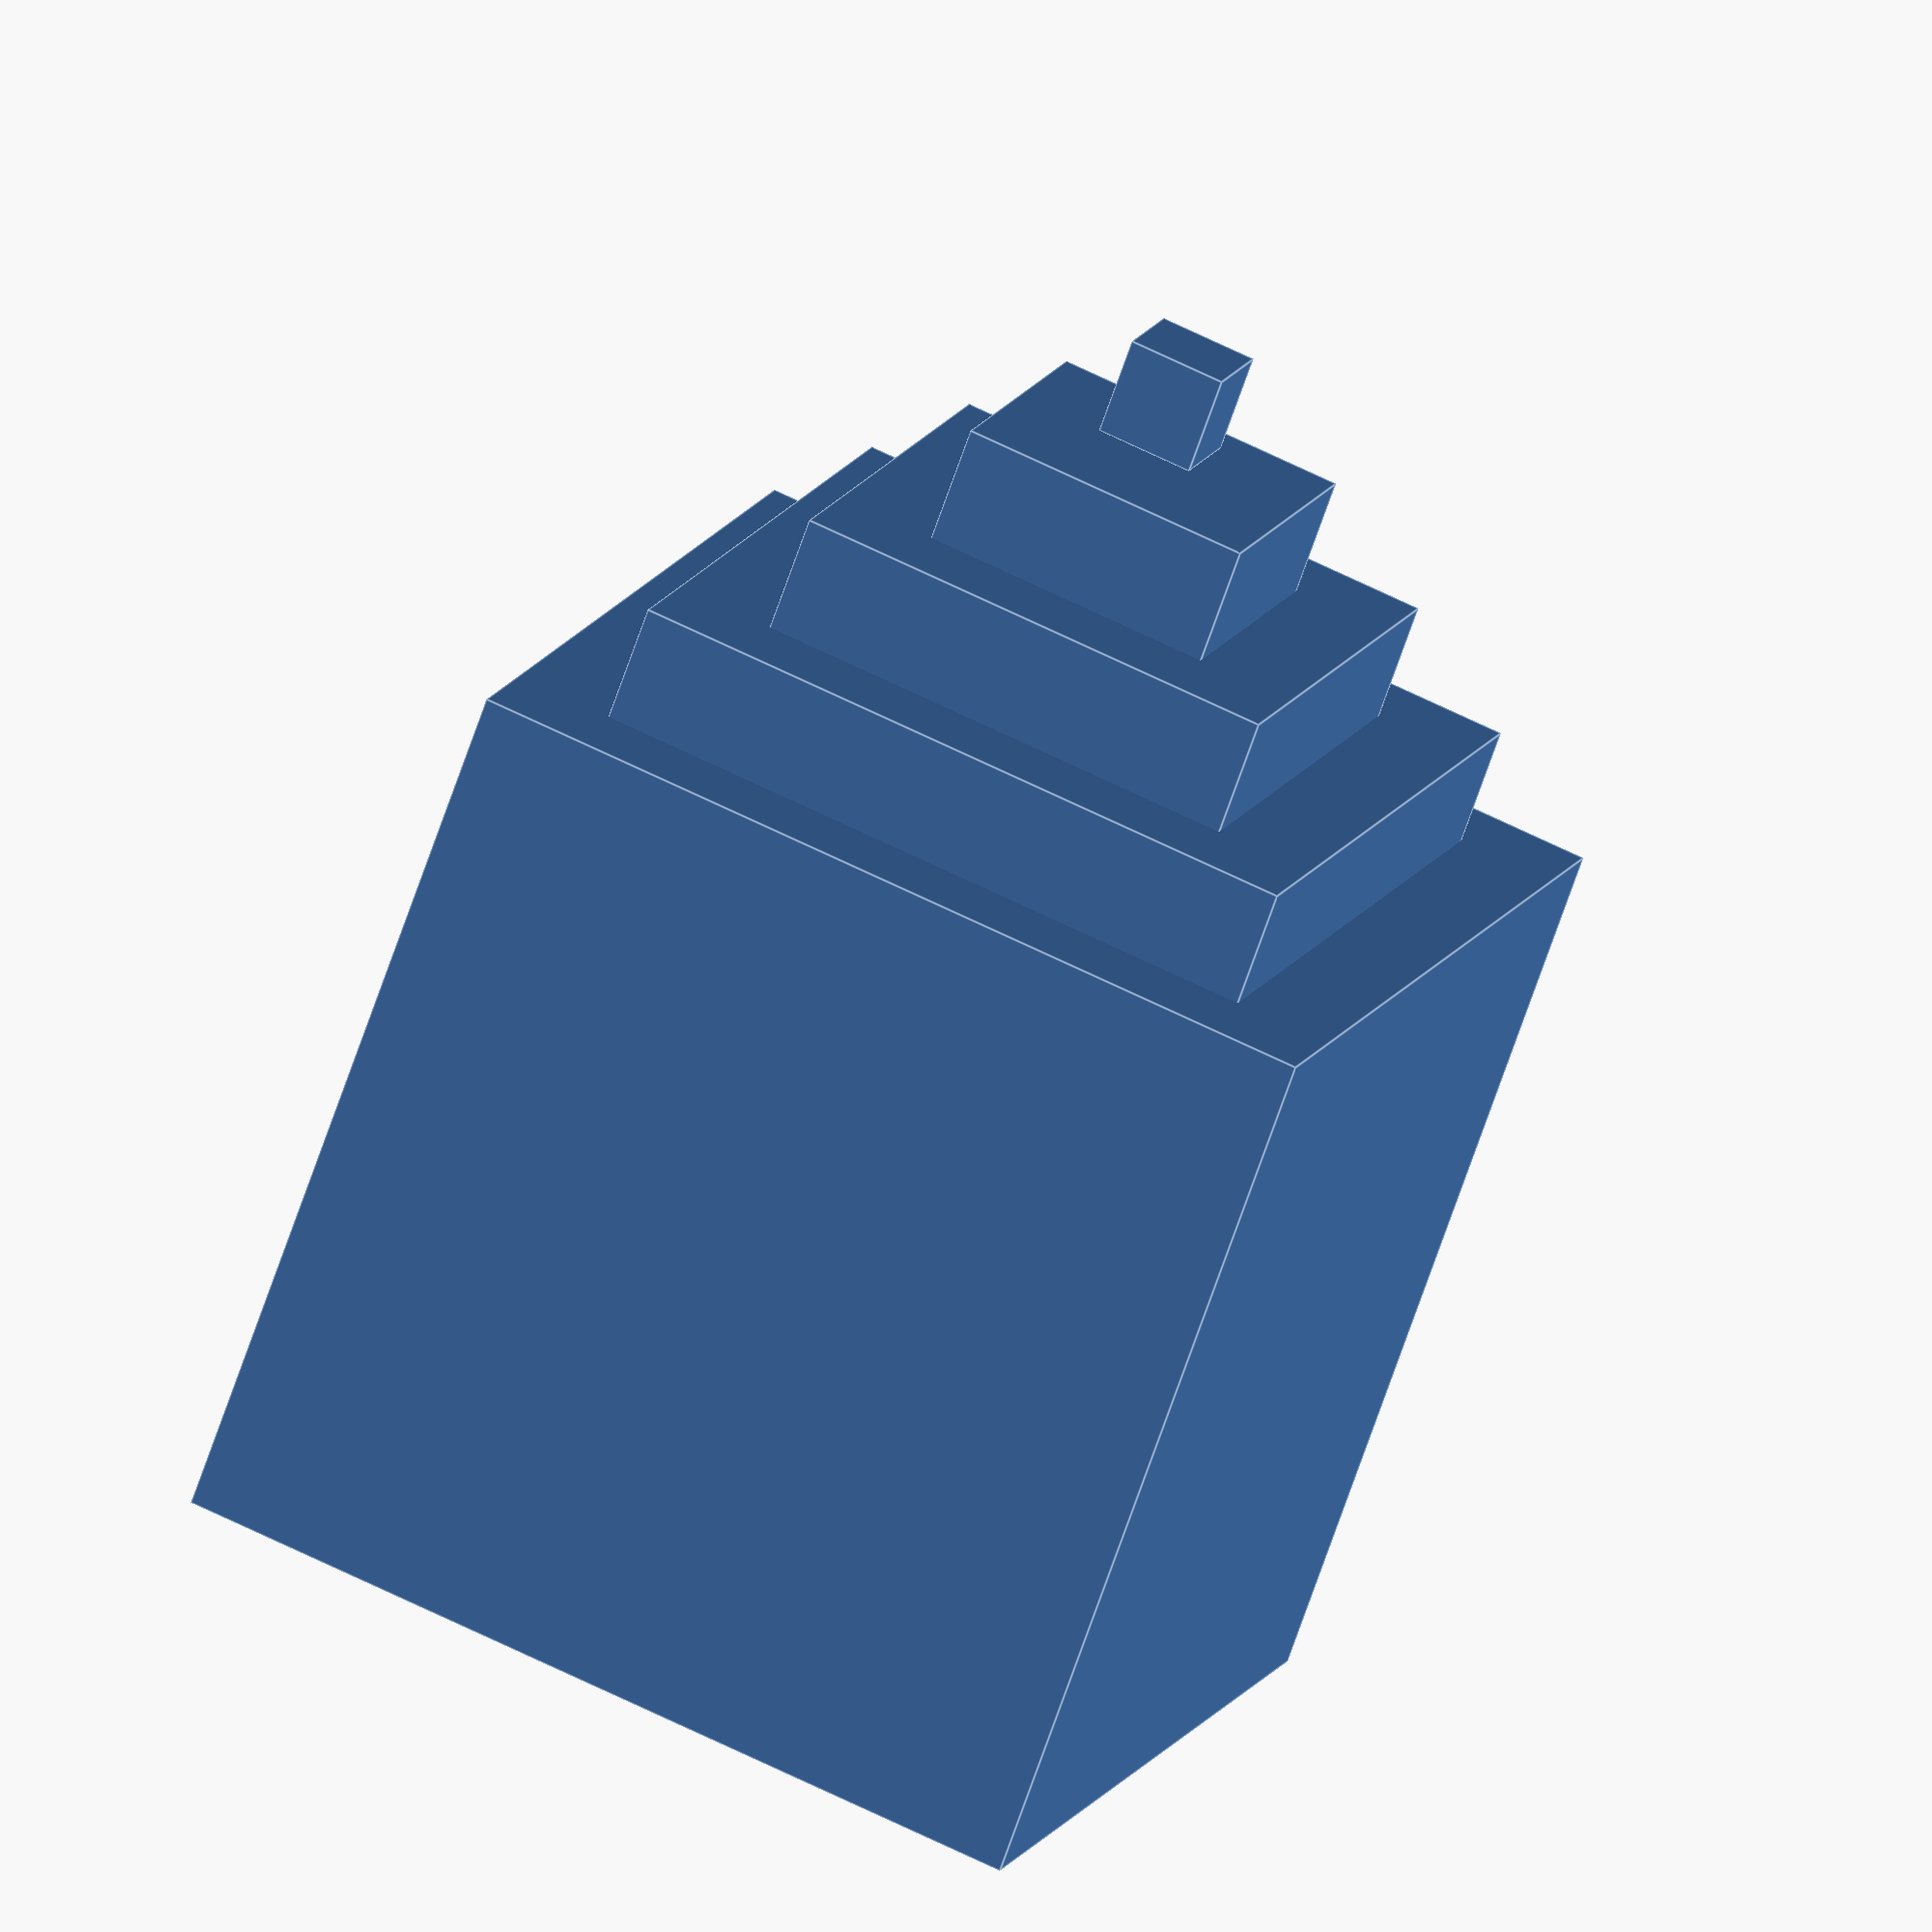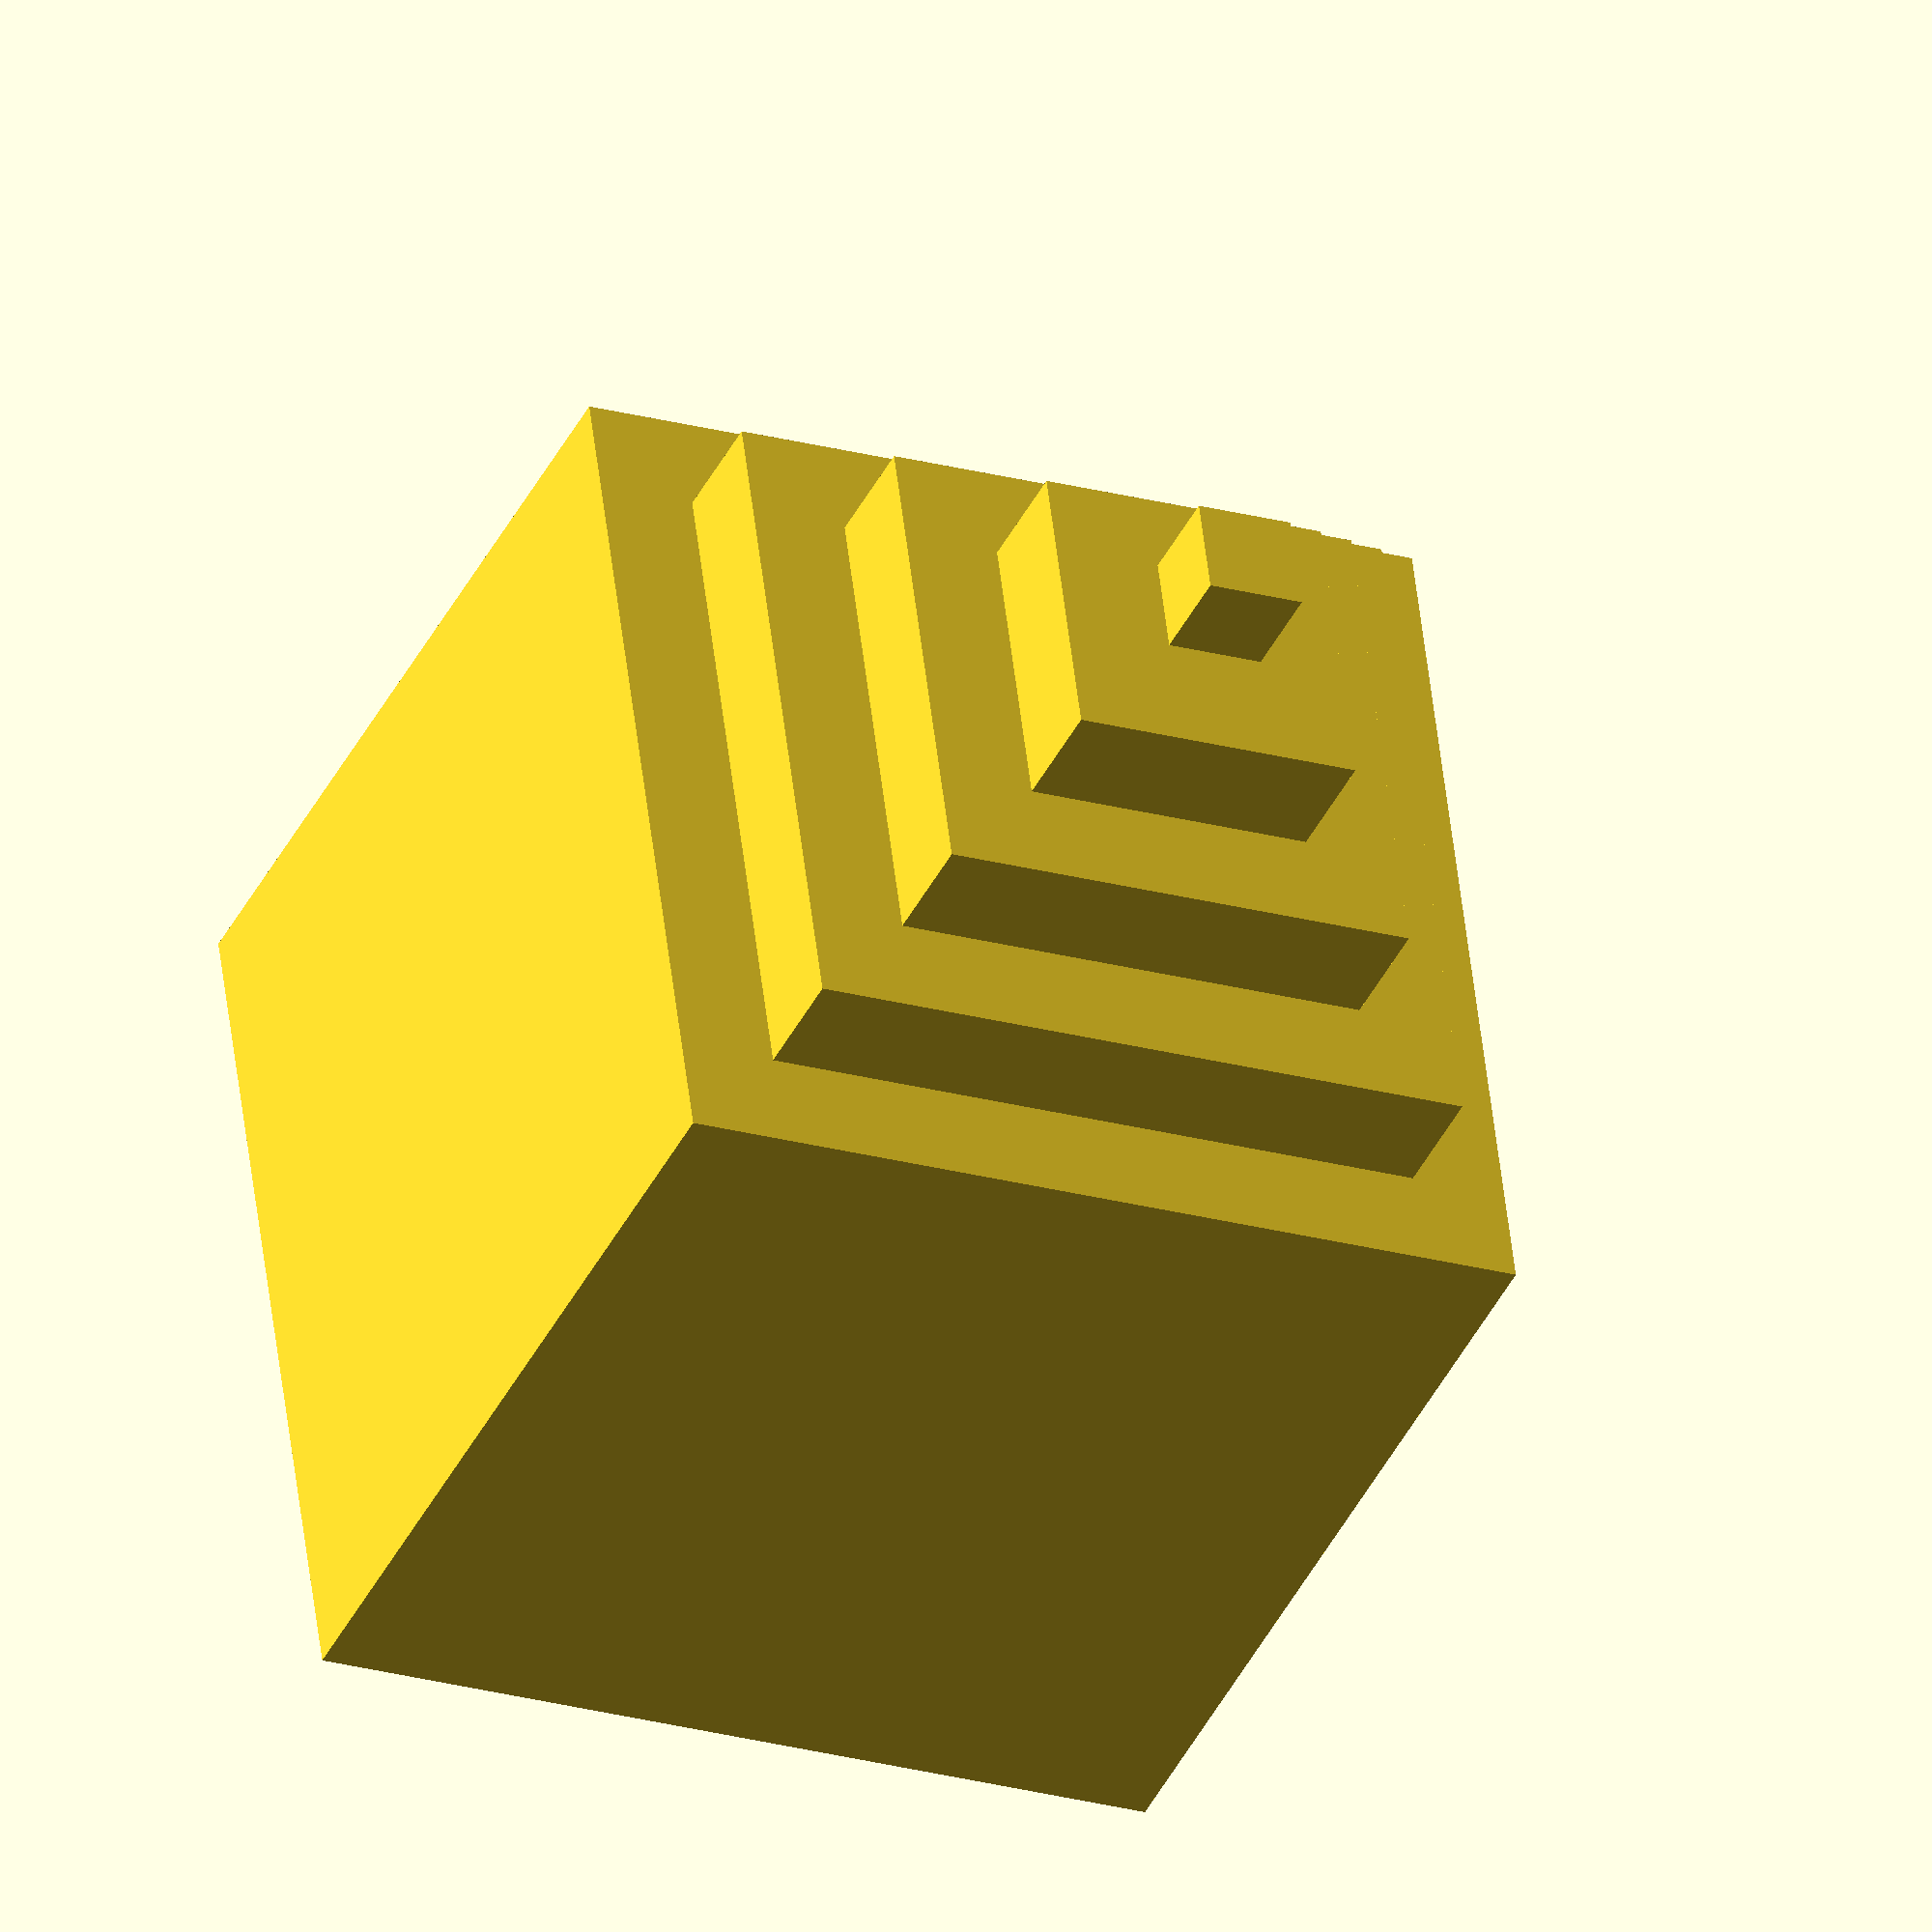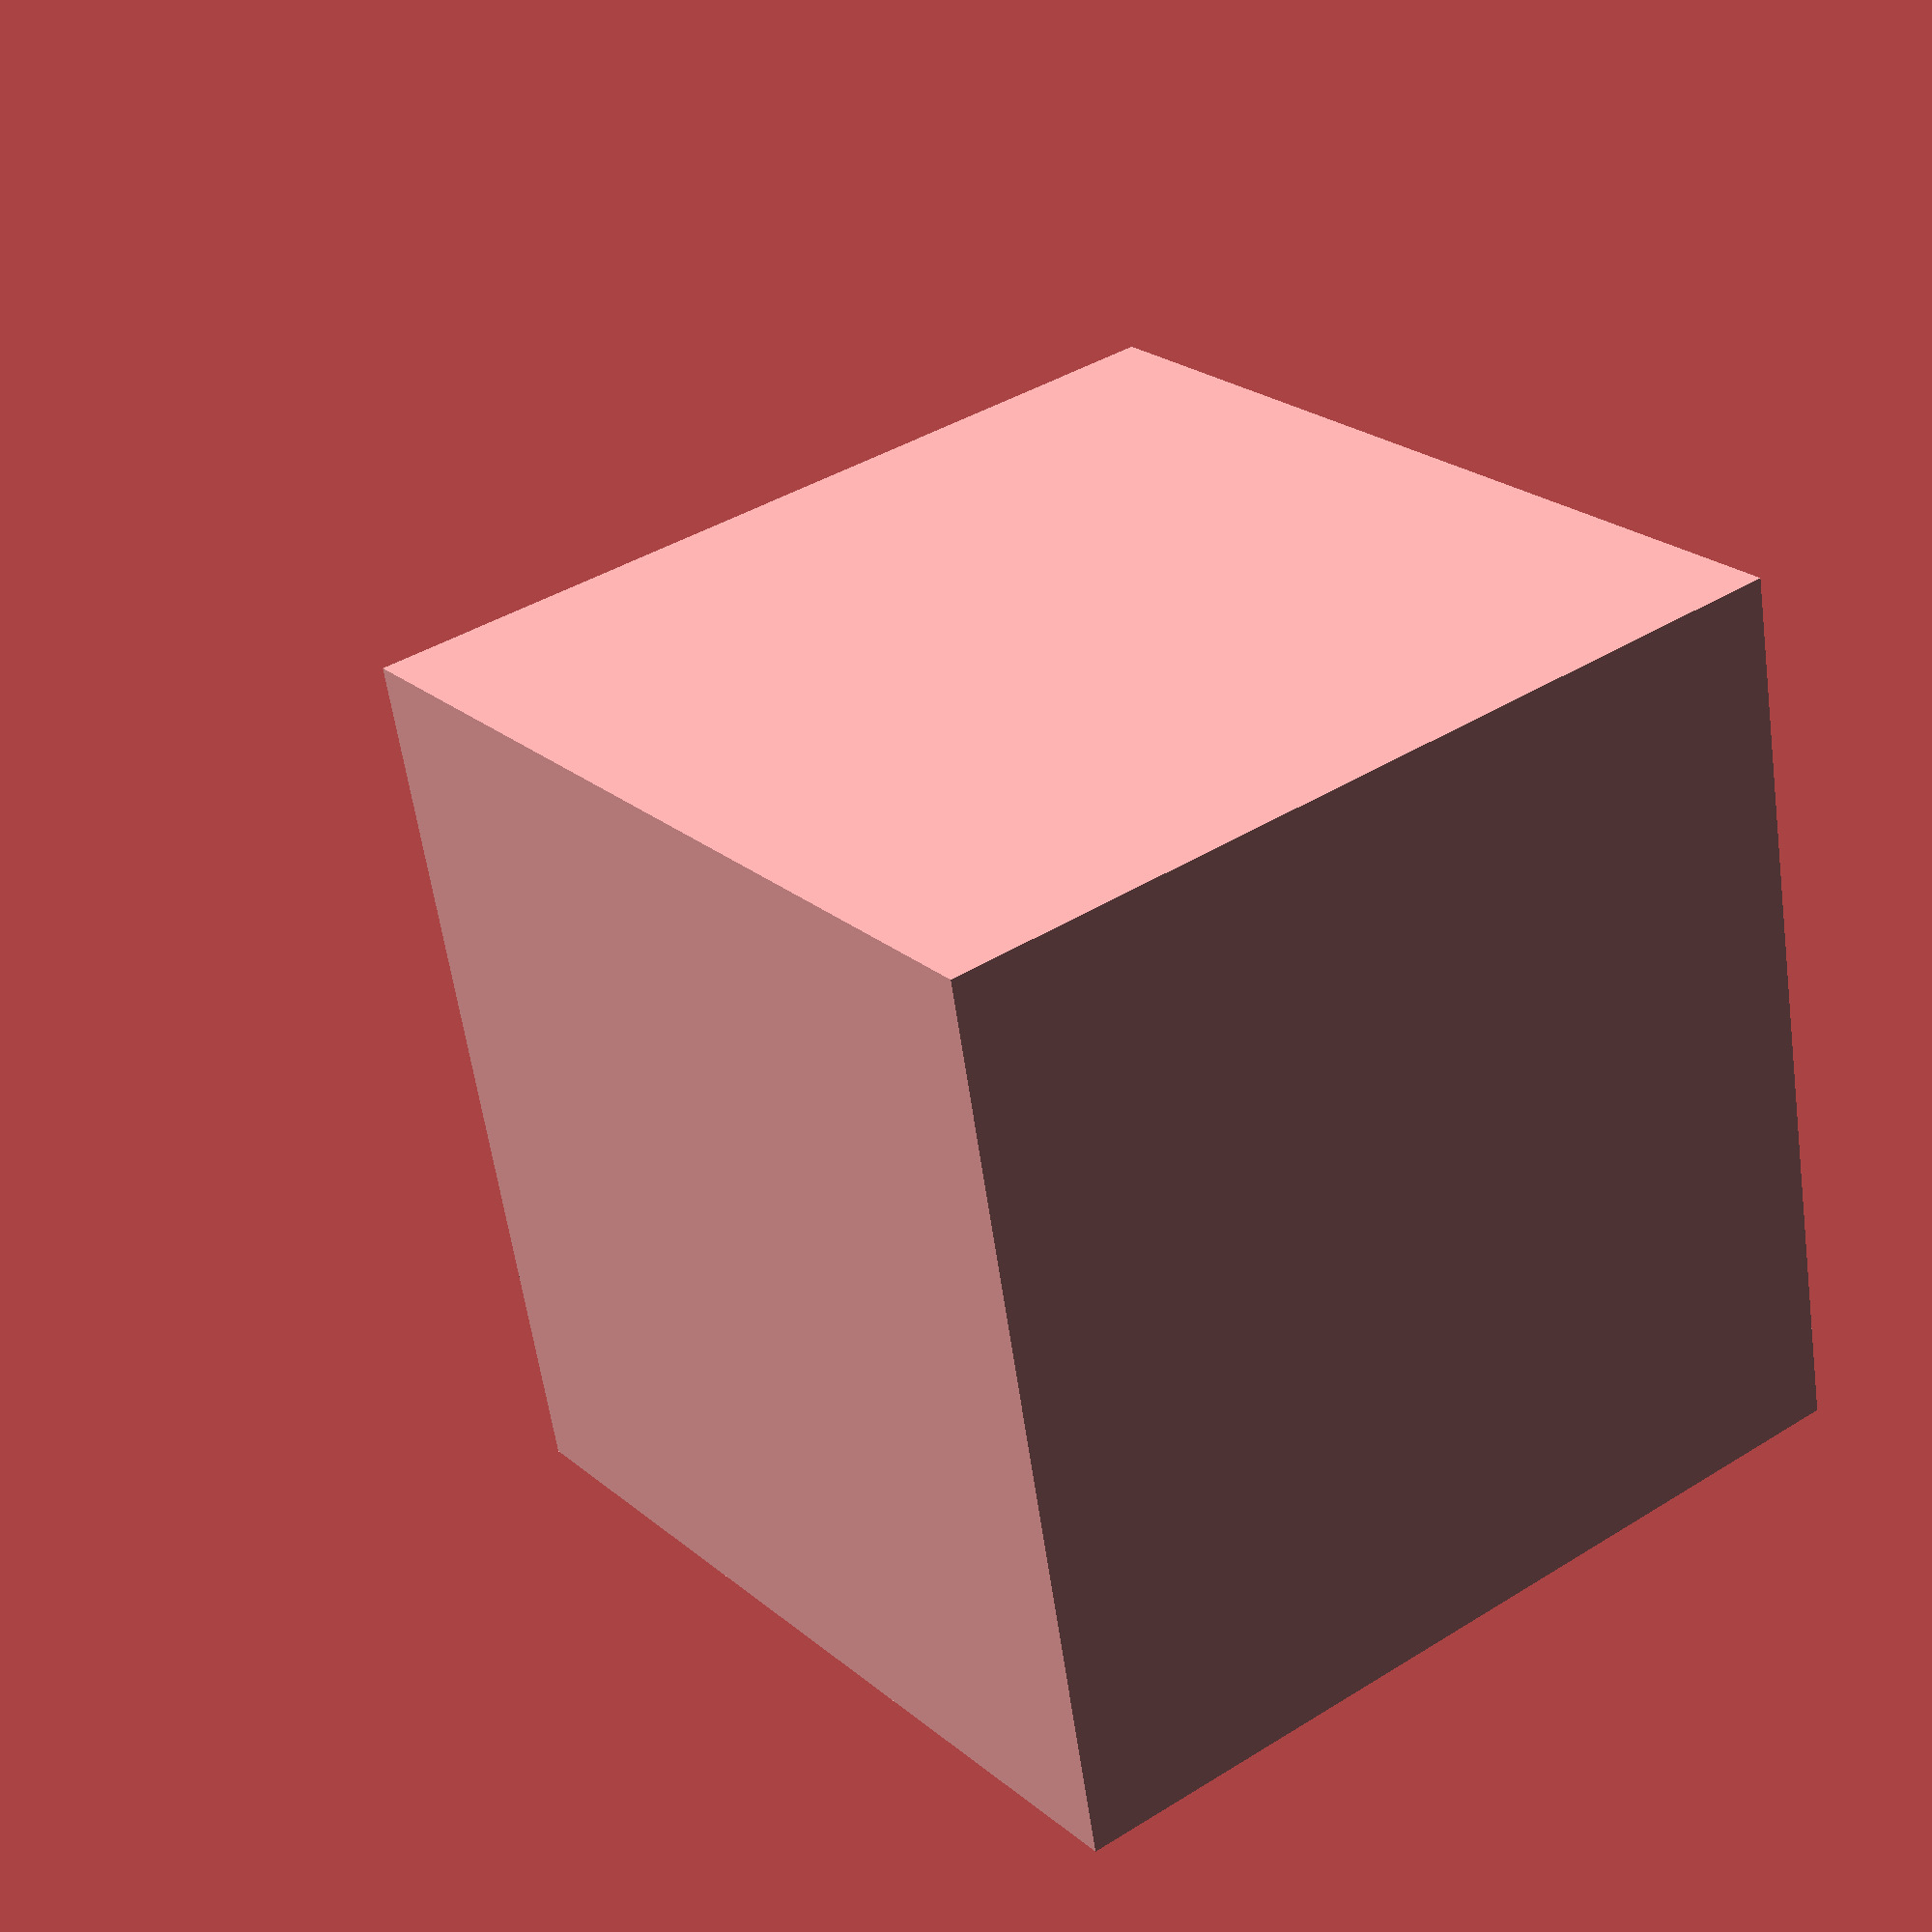
<openscad>
module steps(z) {
    if (z<=50) {
        translate([0,0,1.1*z]) cube([z,z,z], center=true);
        steps(z+10);
    }
}

steps(5);

</openscad>
<views>
elev=249.3 azim=340.4 roll=19.0 proj=o view=edges
elev=40.4 azim=7.2 roll=155.9 proj=o view=wireframe
elev=156.5 azim=169.9 roll=216.3 proj=p view=wireframe
</views>
